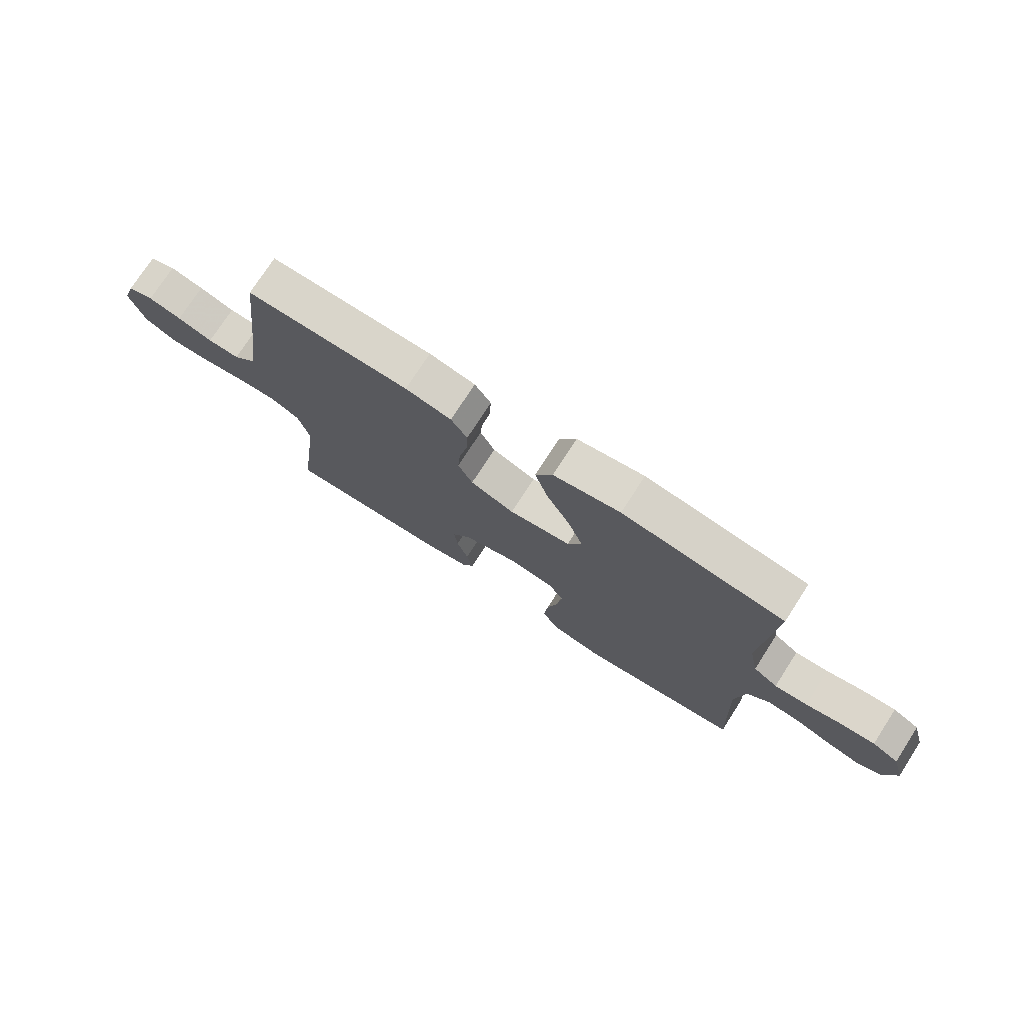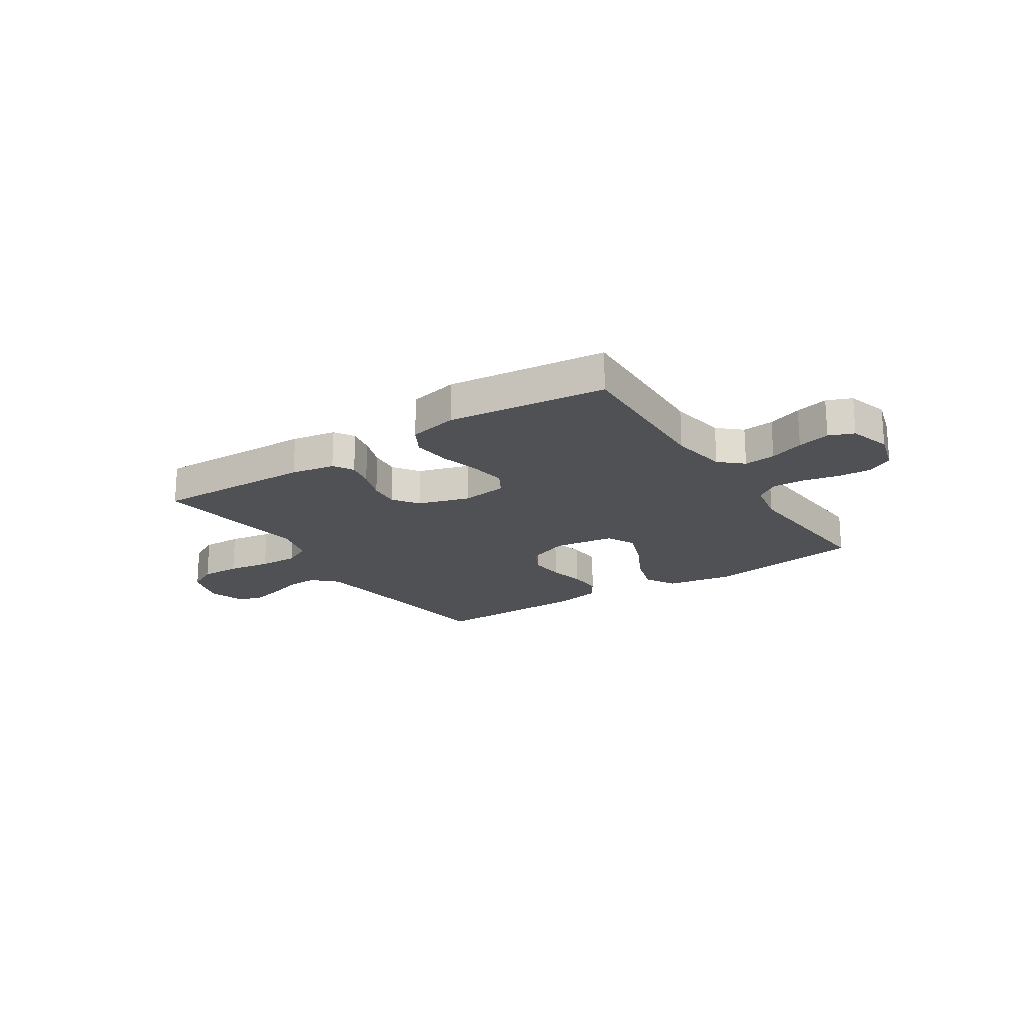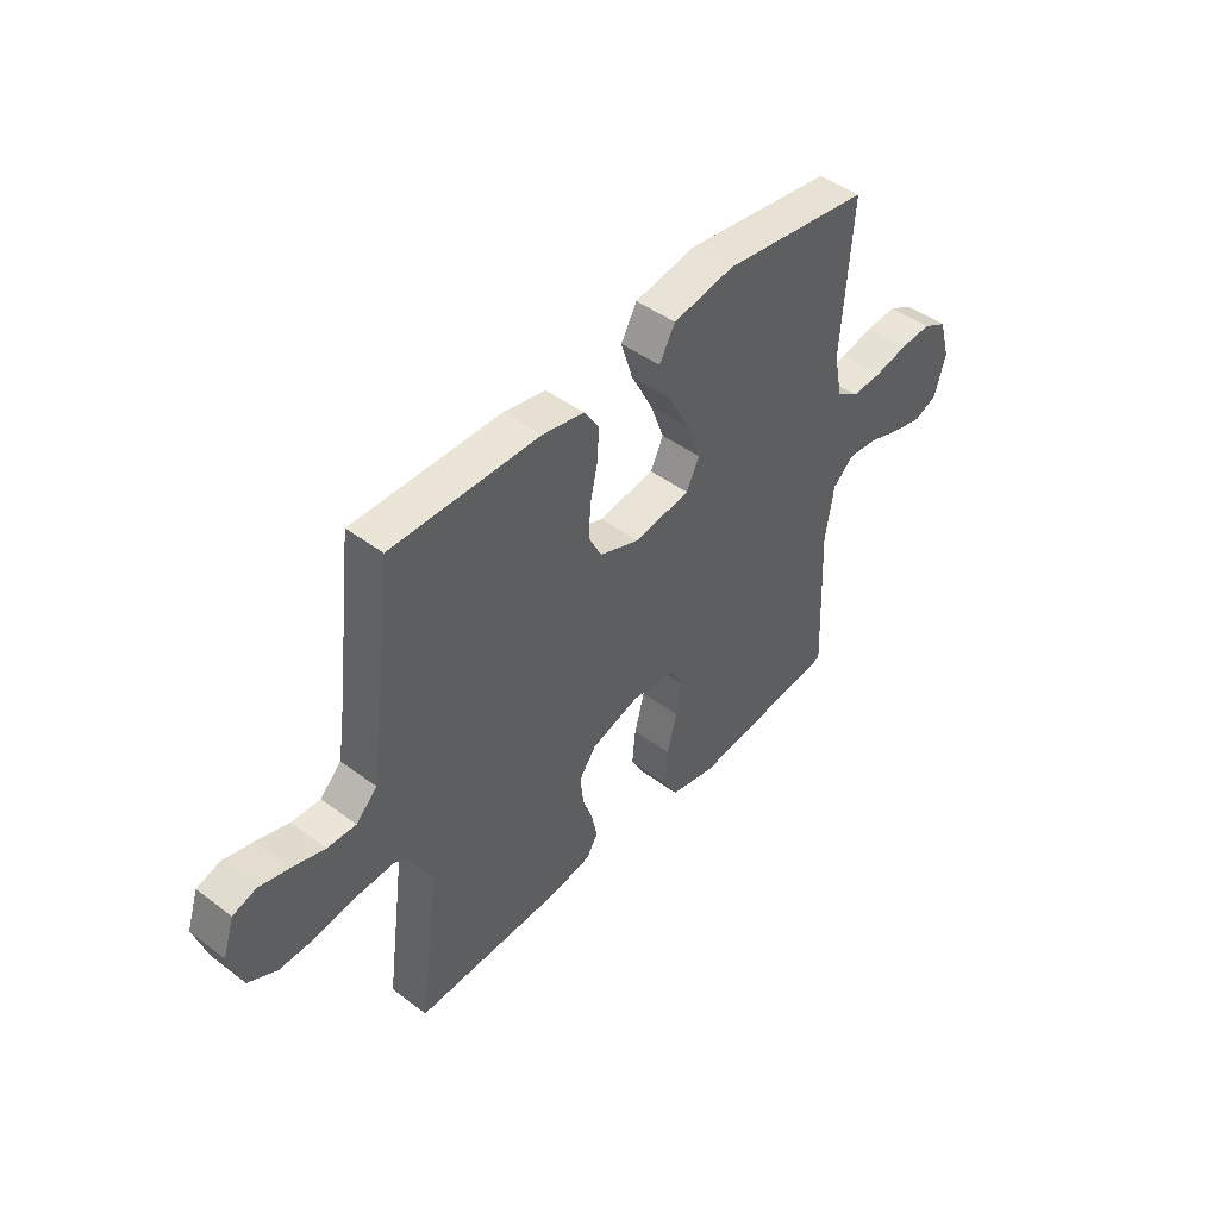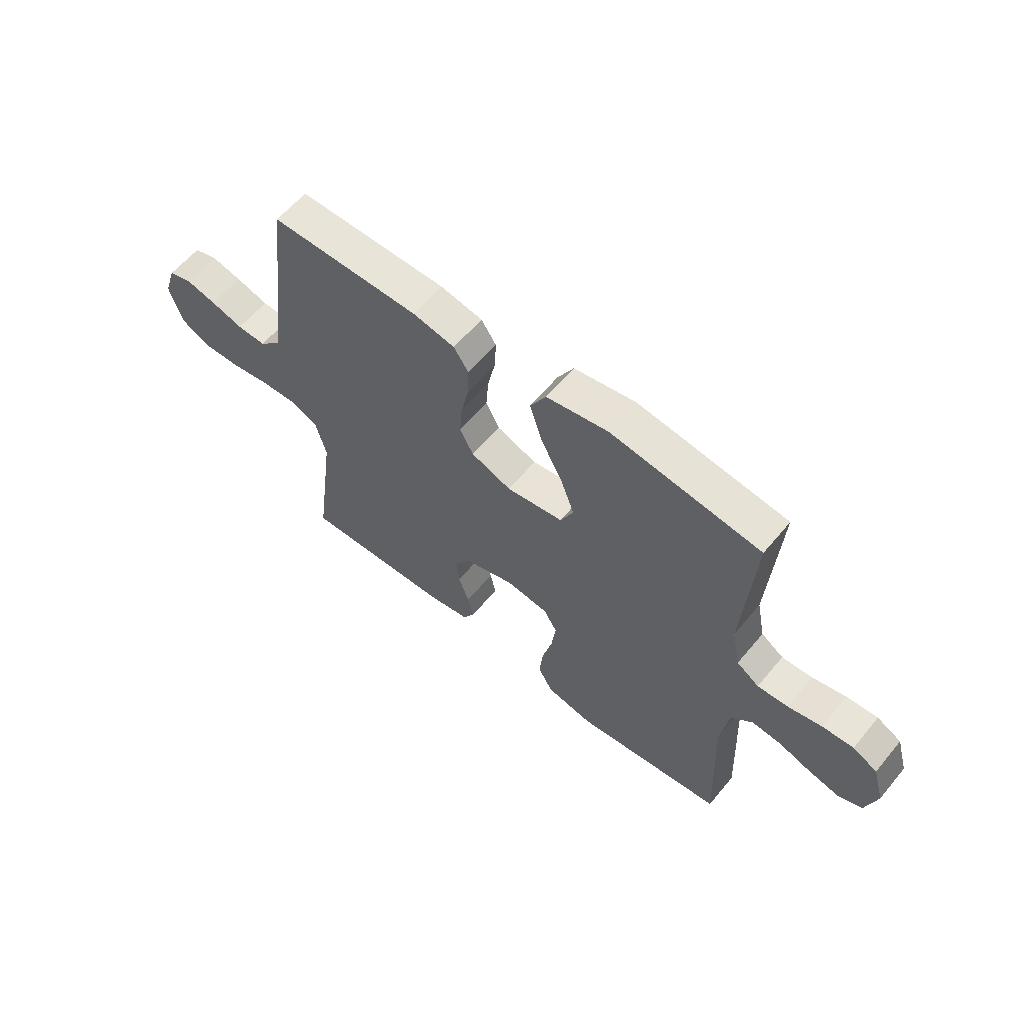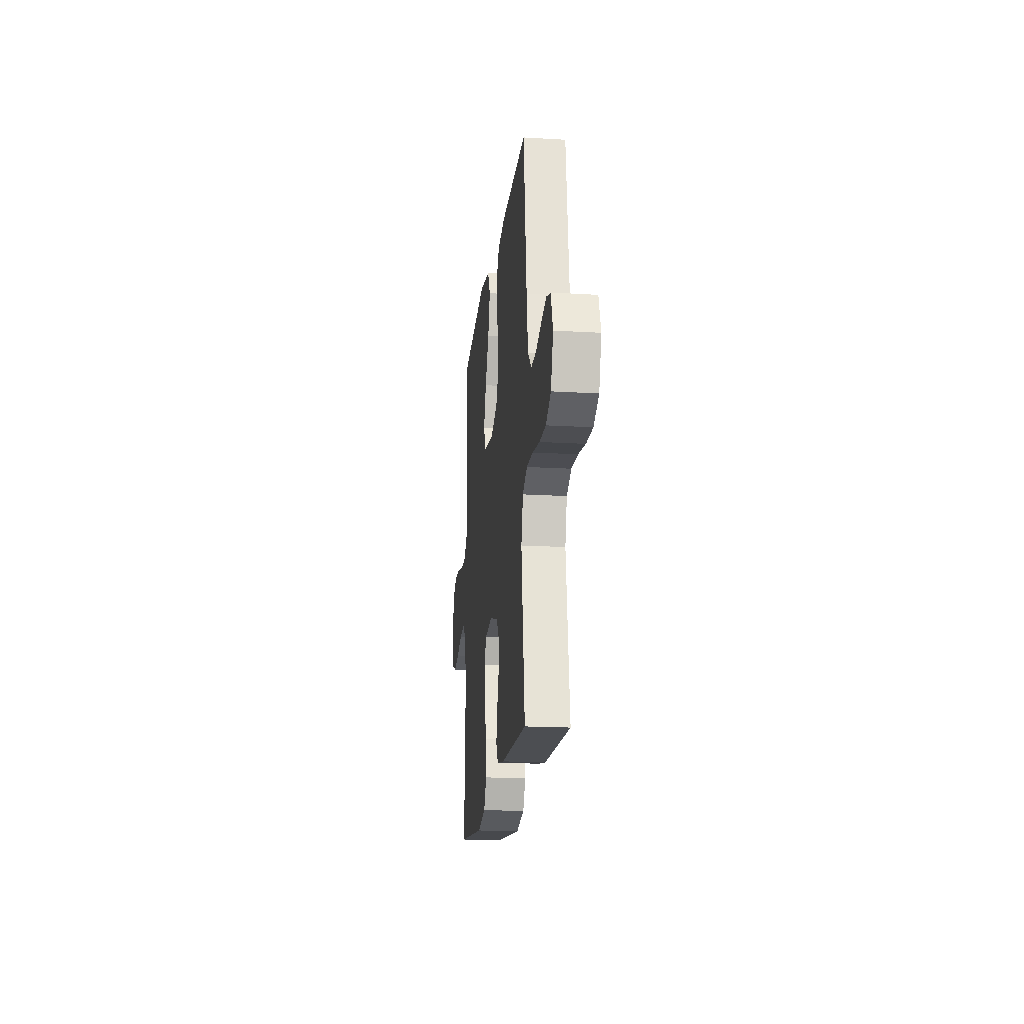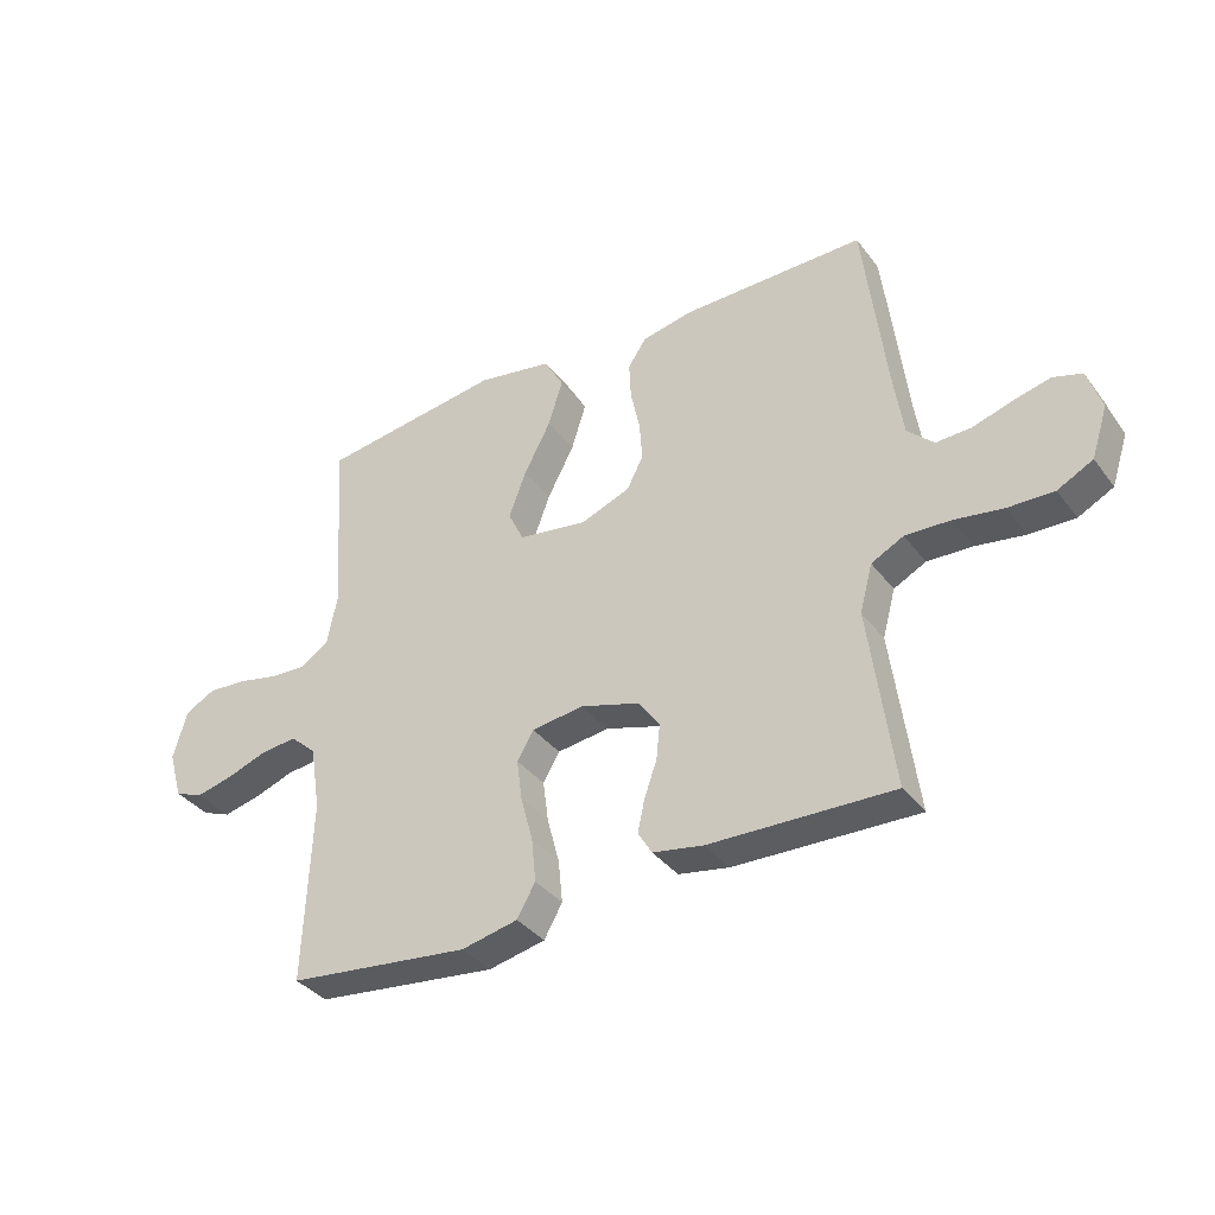
<metadata>
{"format":"obj","ext":"obj","renderer":"f3d","projection":"perspective","resolution":1024,"background":"white","views":[{"elev":74.6,"azim":-147.3,"up":"+Z"},{"elev":-20.2,"azim":-146.7,"up":"+Y"},{"elev":45.7,"azim":130.8,"up":"+Z"},{"elev":60.0,"azim":-140.6,"up":"+Z"},{"elev":-18.6,"azim":83.5,"up":"+Z"},{"elev":-36.4,"azim":32.2,"up":"+Z"}]}
</metadata>
<code>
v -0.5 0.07 0.5
v -0.2 0.07 0.542
v -0.076 0.07 0.52
v -0.044 0.07 0.463
v -0.068 0.07 0.386
v -0.112 0.07 0.302
v -0.14 0.07 0.226
v -0.114 0.07 0.172
v 0 0.07 0.155
v 0.081 0.07 0.186
v 0.108 0.07 0.239
v 0.103 0.07 0.305
v 0.088 0.07 0.374
v 0.085 0.07 0.436
v 0.115 0.07 0.481
v 0.2 0.07 0.498
v 0.5 0.07 0.5
v 0.536 0.07 0.2
v 0.552 0.07 0.09
v 0.595 0.07 0.048
v 0.653 0.07 0.05
v 0.718 0.07 0.07
v 0.779 0.07 0.085
v 0.826 0.07 0.07
v 0.849 0.07 0
v 0.822 0.07 -0.083
v 0.764 0.07 -0.113
v 0.689 0.07 -0.111
v 0.608 0.07 -0.098
v 0.534 0.07 -0.095
v 0.481 0.07 -0.122
v 0.46 0.07 -0.2
v 0.5 0.07 -0.5
v 0.2 0.07 -0.491
v 0.117 0.07 -0.476
v 0.094 0.07 -0.438
v 0.105 0.07 -0.386
v 0.126 0.07 -0.326
v 0.132 0.07 -0.268
v 0.098 0.07 -0.22
v 0 0.07 -0.19
v -0.086 0.07 -0.201
v -0.113 0.07 -0.247
v -0.104 0.07 -0.315
v -0.084 0.07 -0.391
v -0.077 0.07 -0.462
v -0.107 0.07 -0.515
v -0.2 0.07 -0.535
v -0.5 0.07 -0.5
v -0.488 0.07 -0.2
v -0.505 0.07 -0.093
v -0.548 0.07 -0.054
v -0.608 0.07 -0.06
v -0.673 0.07 -0.083
v -0.735 0.07 -0.098
v -0.782 0.07 -0.079
v -0.805 0.07 0
v -0.782 0.07 0.08
v -0.733 0.07 0.106
v -0.67 0.07 0.102
v -0.602 0.07 0.087
v -0.541 0.07 0.084
v -0.496 0.07 0.115
v -0.479 0.07 0.2
v -0.5 0 0.5
v -0.2 0 0.542
v -0.076 0 0.52
v -0.044 0 0.463
v -0.068 0 0.386
v -0.112 0 0.302
v -0.14 0 0.226
v -0.114 0 0.172
v 0 0 0.155
v 0.081 0 0.186
v 0.108 0 0.239
v 0.103 0 0.305
v 0.088 0 0.374
v 0.085 0 0.436
v 0.115 0 0.481
v 0.2 0 0.498
v 0.5 0 0.5
v 0.536 0 0.2
v 0.552 0 0.09
v 0.595 0 0.048
v 0.653 0 0.05
v 0.718 0 0.07
v 0.779 0 0.085
v 0.826 0 0.07
v 0.849 0 0
v 0.822 0 -0.083
v 0.764 0 -0.113
v 0.689 0 -0.111
v 0.608 0 -0.098
v 0.534 0 -0.095
v 0.481 0 -0.122
v 0.46 0 -0.2
v 0.5 0 -0.5
v 0.2 0 -0.491
v 0.117 0 -0.476
v 0.094 0 -0.438
v 0.105 0 -0.386
v 0.126 0 -0.326
v 0.132 0 -0.268
v 0.098 0 -0.22
v 0 0 -0.19
v -0.086 0 -0.201
v -0.113 0 -0.247
v -0.104 0 -0.315
v -0.084 0 -0.391
v -0.077 0 -0.462
v -0.107 0 -0.515
v -0.2 0 -0.535
v -0.5 0 -0.5
v -0.488 0 -0.2
v -0.505 0 -0.093
v -0.548 0 -0.054
v -0.608 0 -0.06
v -0.673 0 -0.083
v -0.735 0 -0.098
v -0.782 0 -0.079
v -0.805 0 0
v -0.782 0 0.08
v -0.733 0 0.106
v -0.67 0 0.102
v -0.602 0 0.087
v -0.541 0 0.084
v -0.496 0 0.115
v -0.479 0 0.2
f 59 60 61
f 58 59 61
f 57 58 61
f 56 57 61
f 55 56 61
f 54 55 61
f 53 54 61
f 52 53 61 62
f 51 52 62 63
f 48 49 50
f 47 48 50
f 46 47 50
f 45 46 50
f 44 45 50
f 51 63 64
f 50 51 64
f 44 50 64
f 43 44 64
f 36 37 38
f 35 36 38
f 34 35 38
f 33 34 38
f 32 33 38
f 31 32 38 39
f 30 31 39 40
f 27 28 29
f 26 27 29
f 25 26 29
f 24 25 29
f 23 24 29
f 22 23 29
f 21 22 29
f 20 21 29 30
f 30 40 41
f 20 30 41
f 19 20 41
f 16 17 18
f 15 16 18
f 14 15 18
f 13 14 18
f 12 13 18
f 11 12 18 19
f 4 5 6
f 3 4 6
f 2 3 6
f 1 2 6
f 64 1 6
f 64 6 7
f 64 7 8
f 43 64 8
f 42 43 8
f 19 41 42
f 11 19 42
f 10 11 42
f 9 10 42
f 8 9 42
f 125 124 123
f 125 123 122
f 125 122 121
f 125 121 120
f 125 120 119
f 125 119 118
f 125 118 117
f 126 125 117 116
f 127 126 116 115
f 114 113 112
f 114 112 111
f 114 111 110
f 114 110 109
f 114 109 108
f 128 127 115
f 128 115 114
f 128 114 108
f 128 108 107
f 102 101 100
f 102 100 99
f 102 99 98
f 102 98 97
f 102 97 96
f 103 102 96 95
f 104 103 95 94
f 93 92 91
f 93 91 90
f 93 90 89
f 93 89 88
f 93 88 87
f 93 87 86
f 93 86 85
f 94 93 85 84
f 105 104 94
f 105 94 84
f 105 84 83
f 82 81 80
f 82 80 79
f 82 79 78
f 82 78 77
f 82 77 76
f 83 82 76 75
f 70 69 68
f 70 68 67
f 70 67 66
f 70 66 65
f 70 65 128
f 71 70 128
f 72 71 128
f 72 128 107
f 72 107 106
f 106 105 83
f 106 83 75
f 106 75 74
f 106 74 73
f 106 73 72
f 1 65 66 2
f 2 66 67 3
f 3 67 68 4
f 4 68 69 5
f 5 69 70 6
f 6 70 71 7
f 7 71 72 8
f 8 72 73 9
f 9 73 74 10
f 10 74 75 11
f 11 75 76 12
f 12 76 77 13
f 13 77 78 14
f 14 78 79 15
f 15 79 80 16
f 16 80 81 17
f 17 81 82 18
f 18 82 83 19
f 19 83 84 20
f 20 84 85 21
f 21 85 86 22
f 22 86 87 23
f 23 87 88 24
f 24 88 89 25
f 25 89 90 26
f 26 90 91 27
f 27 91 92 28
f 28 92 93 29
f 29 93 94 30
f 30 94 95 31
f 31 95 96 32
f 32 96 97 33
f 33 97 98 34
f 34 98 99 35
f 35 99 100 36
f 36 100 101 37
f 37 101 102 38
f 38 102 103 39
f 39 103 104 40
f 40 104 105 41
f 41 105 106 42
f 42 106 107 43
f 43 107 108 44
f 44 108 109 45
f 45 109 110 46
f 46 110 111 47
f 47 111 112 48
f 48 112 113 49
f 49 113 114 50
f 50 114 115 51
f 51 115 116 52
f 52 116 117 53
f 53 117 118 54
f 54 118 119 55
f 55 119 120 56
f 56 120 121 57
f 57 121 122 58
f 58 122 123 59
f 59 123 124 60
f 60 124 125 61
f 61 125 126 62
f 62 126 127 63
f 63 127 128 64
f 64 128 65 1

</code>
